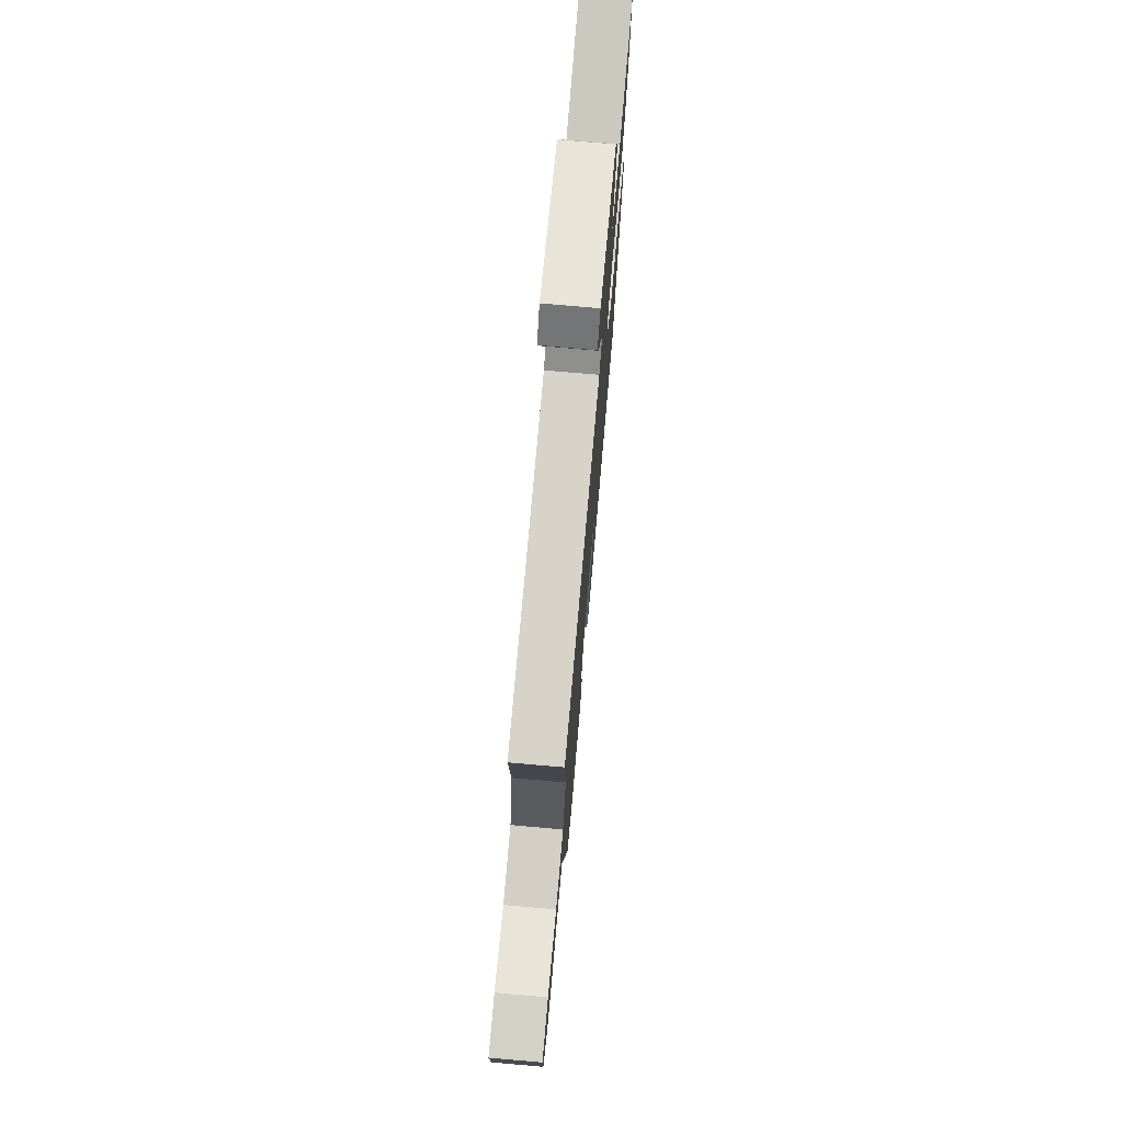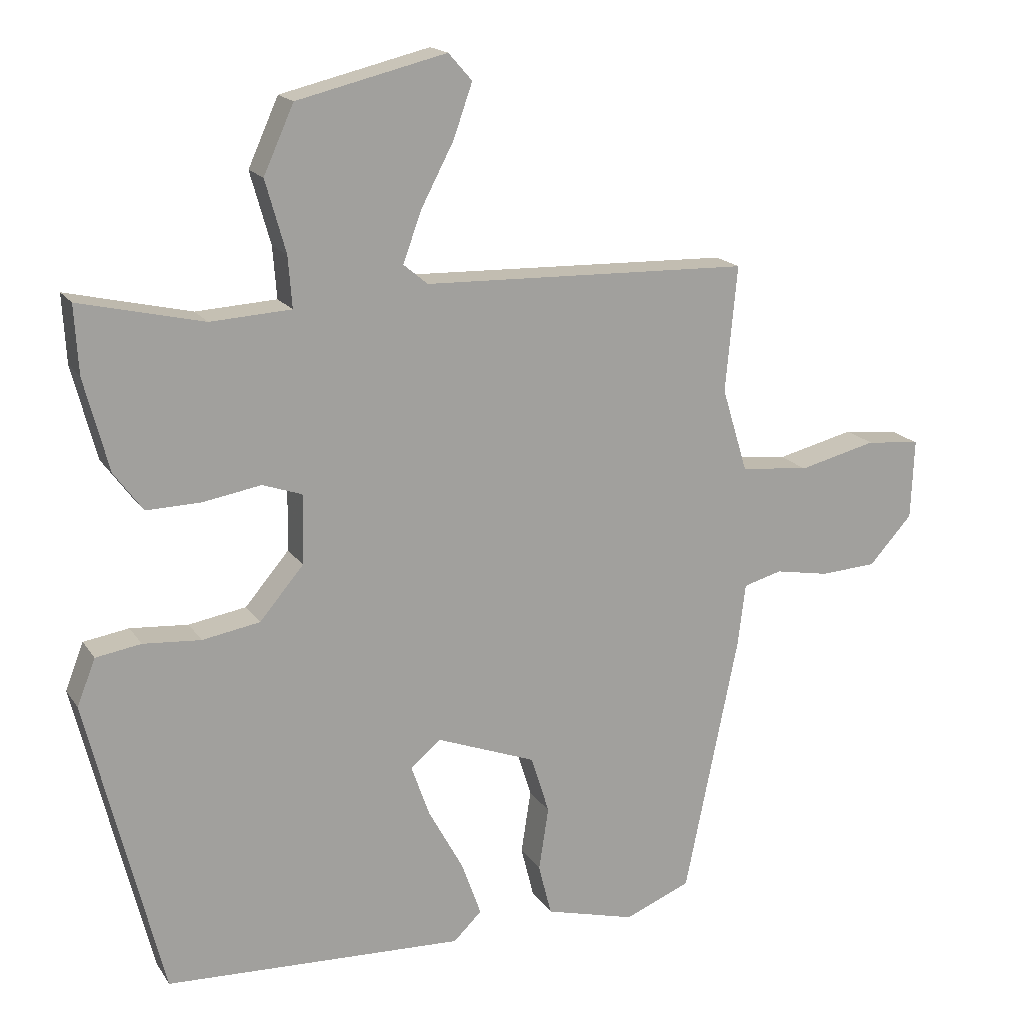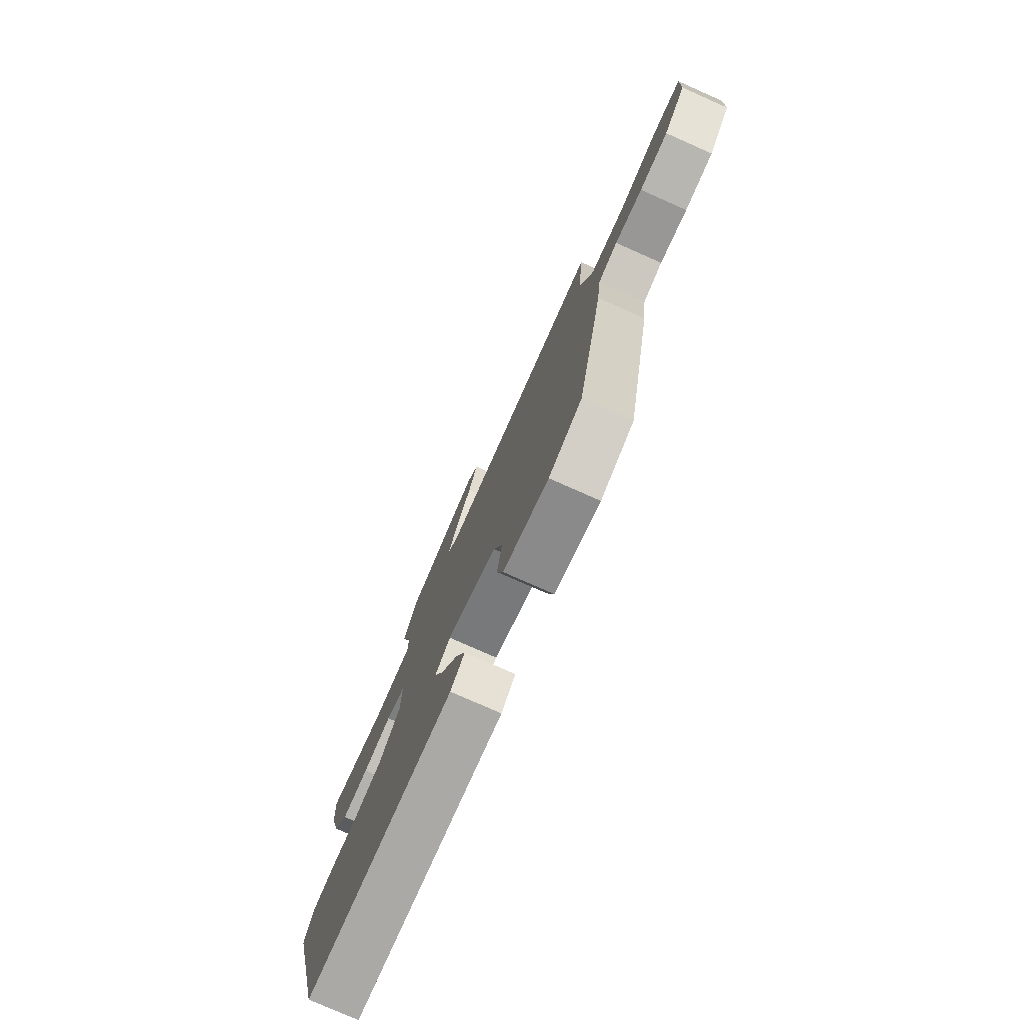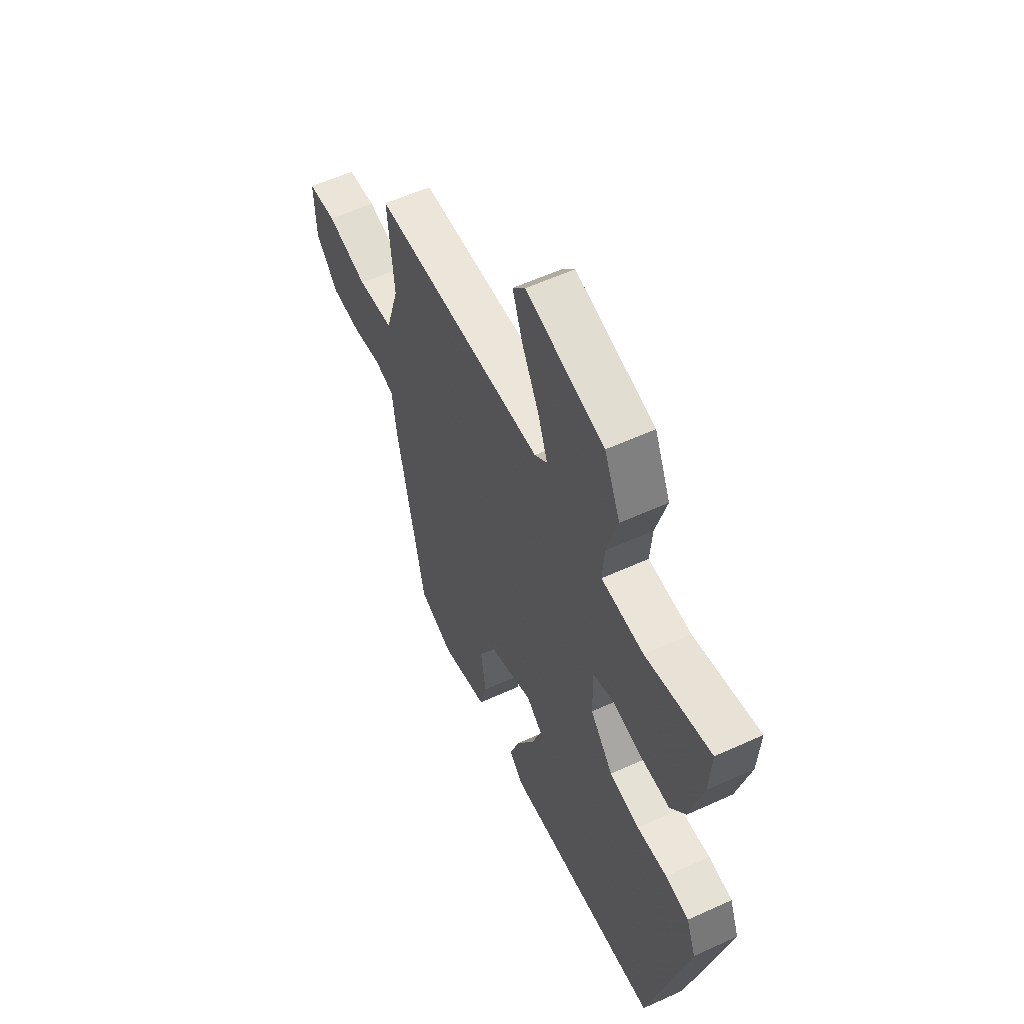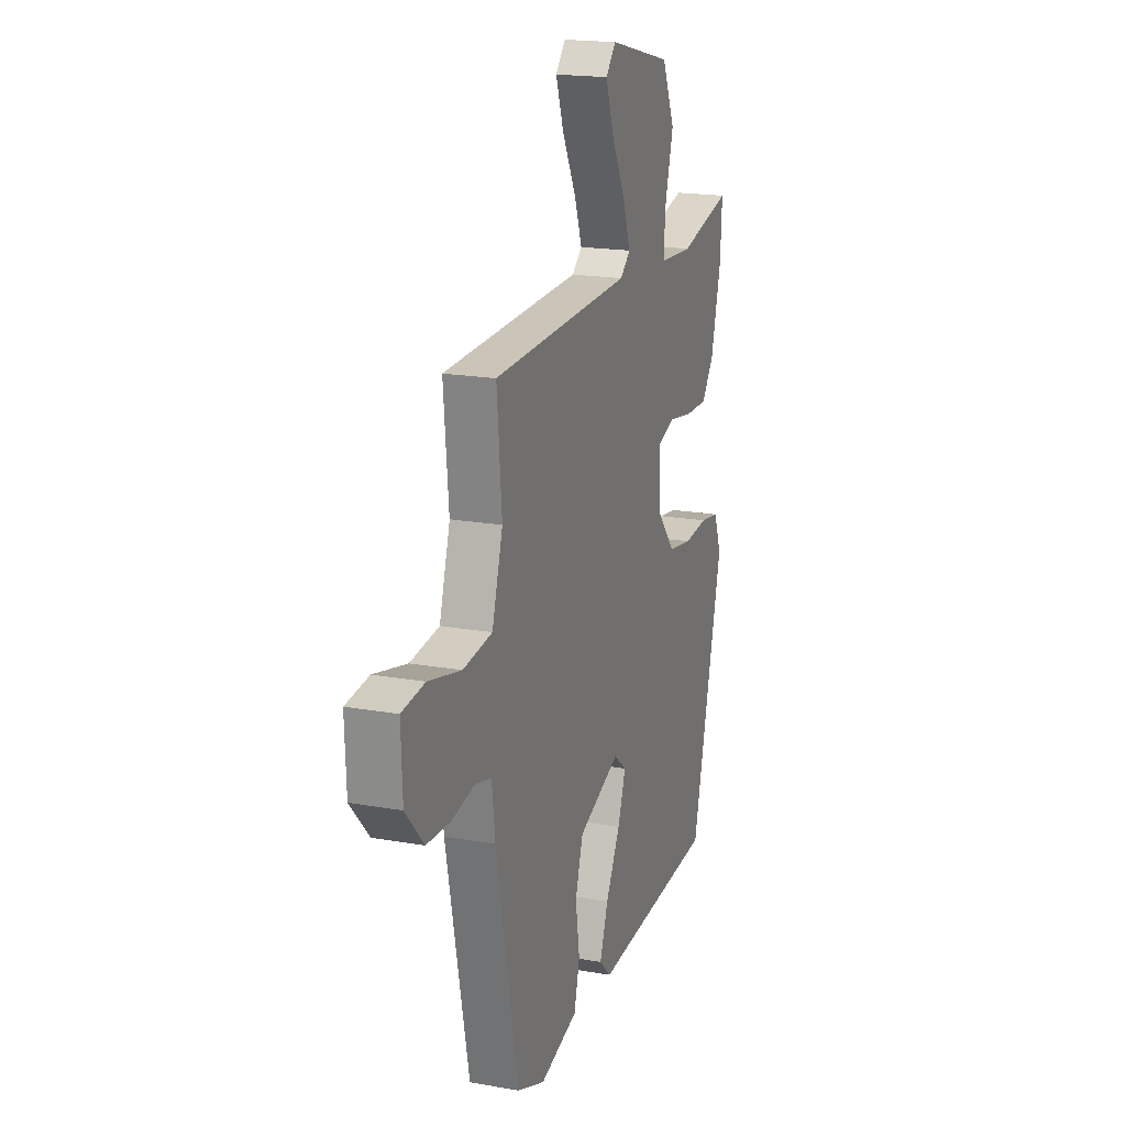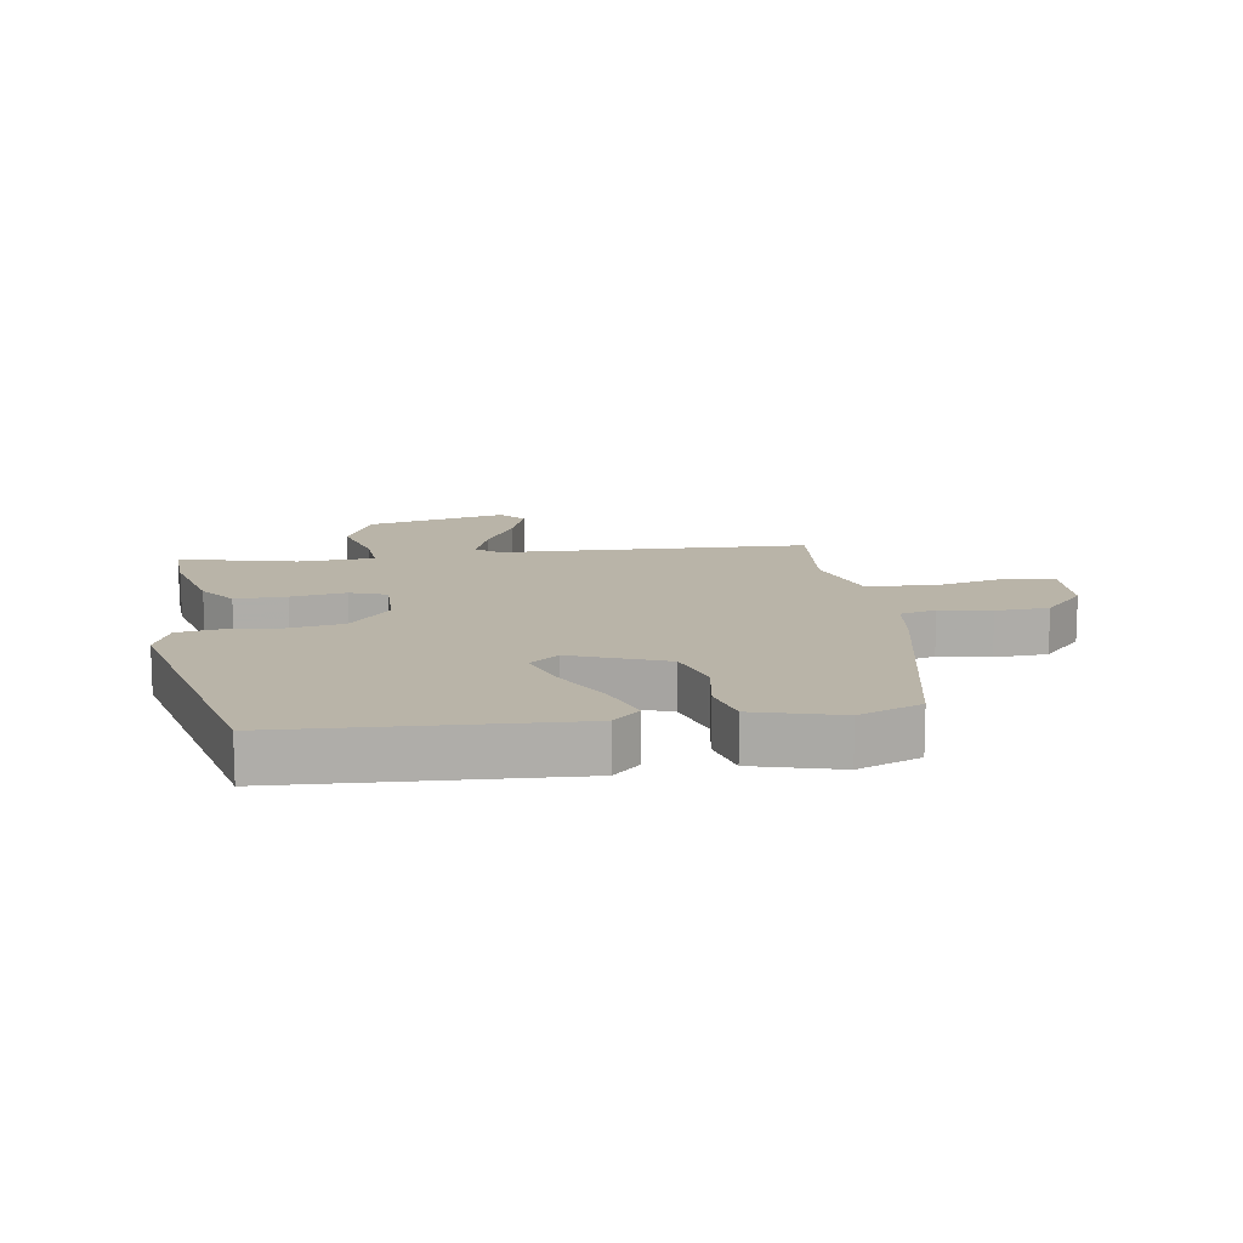
<metadata>
{"format":"obj","ext":"obj","renderer":"f3d","projection":"perspective","resolution":1024,"background":"white","views":[{"elev":74.6,"azim":-85.0,"up":"+Z"},{"elev":17.4,"azim":157.0,"up":"+Z"},{"elev":-78.2,"azim":-113.9,"up":"+Z"},{"elev":57.2,"azim":64.6,"up":"+Z"},{"elev":18.8,"azim":-71.3,"up":"+Z"},{"elev":13.1,"azim":171.7,"up":"+Y"}]}
</metadata>
<code>
v -0.449 0.07 -0.508
v -0.531 0.07 -0.108
v -0.543 0.07 -0.012
v -0.602 0.07 0.004
v -0.685 0.07 -0.011
v -0.771 0.07 -0.006
v -0.837 0.07 0.067
v -0.842 0.07 0.189
v -0.759 0.07 0.198
v -0.64 0.07 0.169
v -0.535 0.07 0.181
v -0.496 0.07 0.309
v -0.514 0.07 0.501
v -0.013 0.07 0.516
v 0.024 0.07 0.547
v -0.004 0.07 0.624
v -0.054 0.07 0.719
v -0.083 0.07 0.801
v -0.047 0.07 0.842
v 0.181 0.07 0.787
v 0.227 0.07 0.685
v 0.196 0.07 0.575
v 0.19 0.07 0.497
v 0.313 0.07 0.49
v 0.502 0.07 0.534
v 0.496 0.07 0.43
v 0.459 0.07 0.289
v 0.415 0.07 0.229
v 0.332 0.07 0.231
v 0.243 0.07 0.246
v 0.183 0.07 0.225
v 0.185 0.07 0.119
v 0.252 0.07 0.04
v 0.34 0.07 0.025
v 0.428 0.07 0.032
v 0.497 0.07 0.021
v 0.525 0.07 -0.05
v 0.411 0.07 -0.51
v -0.047 0.07 -0.531
v -0.09 0.07 -0.489
v -0.06 0.07 -0.405
v -0.007 0.07 -0.308
v 0.022 0.07 -0.227
v -0.025 0.07 -0.189
v -0.177 0.07 -0.247
v -0.205 0.07 -0.336
v -0.19 0.07 -0.433
v -0.21 0.07 -0.512
v -0.348 0.07 -0.549
v -0.449 0 -0.508
v -0.531 0 -0.108
v -0.543 0 -0.012
v -0.602 0 0.004
v -0.685 0 -0.011
v -0.771 0 -0.006
v -0.837 0 0.067
v -0.842 0 0.189
v -0.759 0 0.198
v -0.64 0 0.169
v -0.535 0 0.181
v -0.496 0 0.309
v -0.514 0 0.501
v -0.013 0 0.516
v 0.024 0 0.547
v -0.004 0 0.624
v -0.054 0 0.719
v -0.083 0 0.801
v -0.047 0 0.842
v 0.181 0 0.787
v 0.227 0 0.685
v 0.196 0 0.575
v 0.19 0 0.497
v 0.313 0 0.49
v 0.502 0 0.534
v 0.496 0 0.43
v 0.459 0 0.289
v 0.415 0 0.229
v 0.332 0 0.231
v 0.243 0 0.246
v 0.183 0 0.225
v 0.185 0 0.119
v 0.252 0 0.04
v 0.34 0 0.025
v 0.428 0 0.032
v 0.497 0 0.021
v 0.525 0 -0.05
v 0.411 0 -0.51
v -0.047 0 -0.531
v -0.09 0 -0.489
v -0.06 0 -0.405
v -0.007 0 -0.308
v 0.022 0 -0.227
v -0.025 0 -0.189
v -0.177 0 -0.247
v -0.205 0 -0.336
v -0.19 0 -0.433
v -0.21 0 -0.512
v -0.348 0 -0.549
f 1 2 3
f 49 1 3
f 48 49 3
f 47 48 3
f 46 47 3
f 45 46 3
f 44 45 3
f 40 41 42
f 39 40 42
f 38 39 42
f 37 38 42
f 36 37 42
f 35 36 42
f 34 35 42
f 33 34 42 43
f 32 33 43 44
f 28 29 30
f 27 28 30
f 26 27 30
f 25 26 30
f 24 25 30
f 23 24 30 31
f 20 21 22
f 19 20 22
f 18 19 22
f 17 18 22
f 16 17 22
f 15 16 22 23
f 14 15 23 31
f 31 32 44
f 14 31 44
f 13 14 44
f 12 13 44
f 8 9 10
f 7 8 10
f 6 7 10
f 5 6 10
f 4 5 10
f 3 4 10 11
f 3 11 12 44
f 52 51 50
f 52 50 98
f 52 98 97
f 52 97 96
f 52 96 95
f 52 95 94
f 52 94 93
f 91 90 89
f 91 89 88
f 91 88 87
f 91 87 86
f 91 86 85
f 91 85 84
f 91 84 83
f 92 91 83 82
f 93 92 82 81
f 79 78 77
f 79 77 76
f 79 76 75
f 79 75 74
f 79 74 73
f 80 79 73 72
f 71 70 69
f 71 69 68
f 71 68 67
f 71 67 66
f 71 66 65
f 72 71 65 64
f 80 72 64 63
f 93 81 80
f 93 80 63
f 93 63 62
f 93 62 61
f 59 58 57
f 59 57 56
f 59 56 55
f 59 55 54
f 59 54 53
f 60 59 53 52
f 93 61 60 52
f 1 50 51 2
f 2 51 52 3
f 3 52 53 4
f 4 53 54 5
f 5 54 55 6
f 6 55 56 7
f 7 56 57 8
f 8 57 58 9
f 9 58 59 10
f 10 59 60 11
f 11 60 61 12
f 12 61 62 13
f 13 62 63 14
f 14 63 64 15
f 15 64 65 16
f 16 65 66 17
f 17 66 67 18
f 18 67 68 19
f 19 68 69 20
f 20 69 70 21
f 21 70 71 22
f 22 71 72 23
f 23 72 73 24
f 24 73 74 25
f 25 74 75 26
f 26 75 76 27
f 27 76 77 28
f 28 77 78 29
f 29 78 79 30
f 30 79 80 31
f 31 80 81 32
f 32 81 82 33
f 33 82 83 34
f 34 83 84 35
f 35 84 85 36
f 36 85 86 37
f 37 86 87 38
f 38 87 88 39
f 39 88 89 40
f 40 89 90 41
f 41 90 91 42
f 42 91 92 43
f 43 92 93 44
f 44 93 94 45
f 45 94 95 46
f 46 95 96 47
f 47 96 97 48
f 48 97 98 49
f 49 98 50 1

</code>
